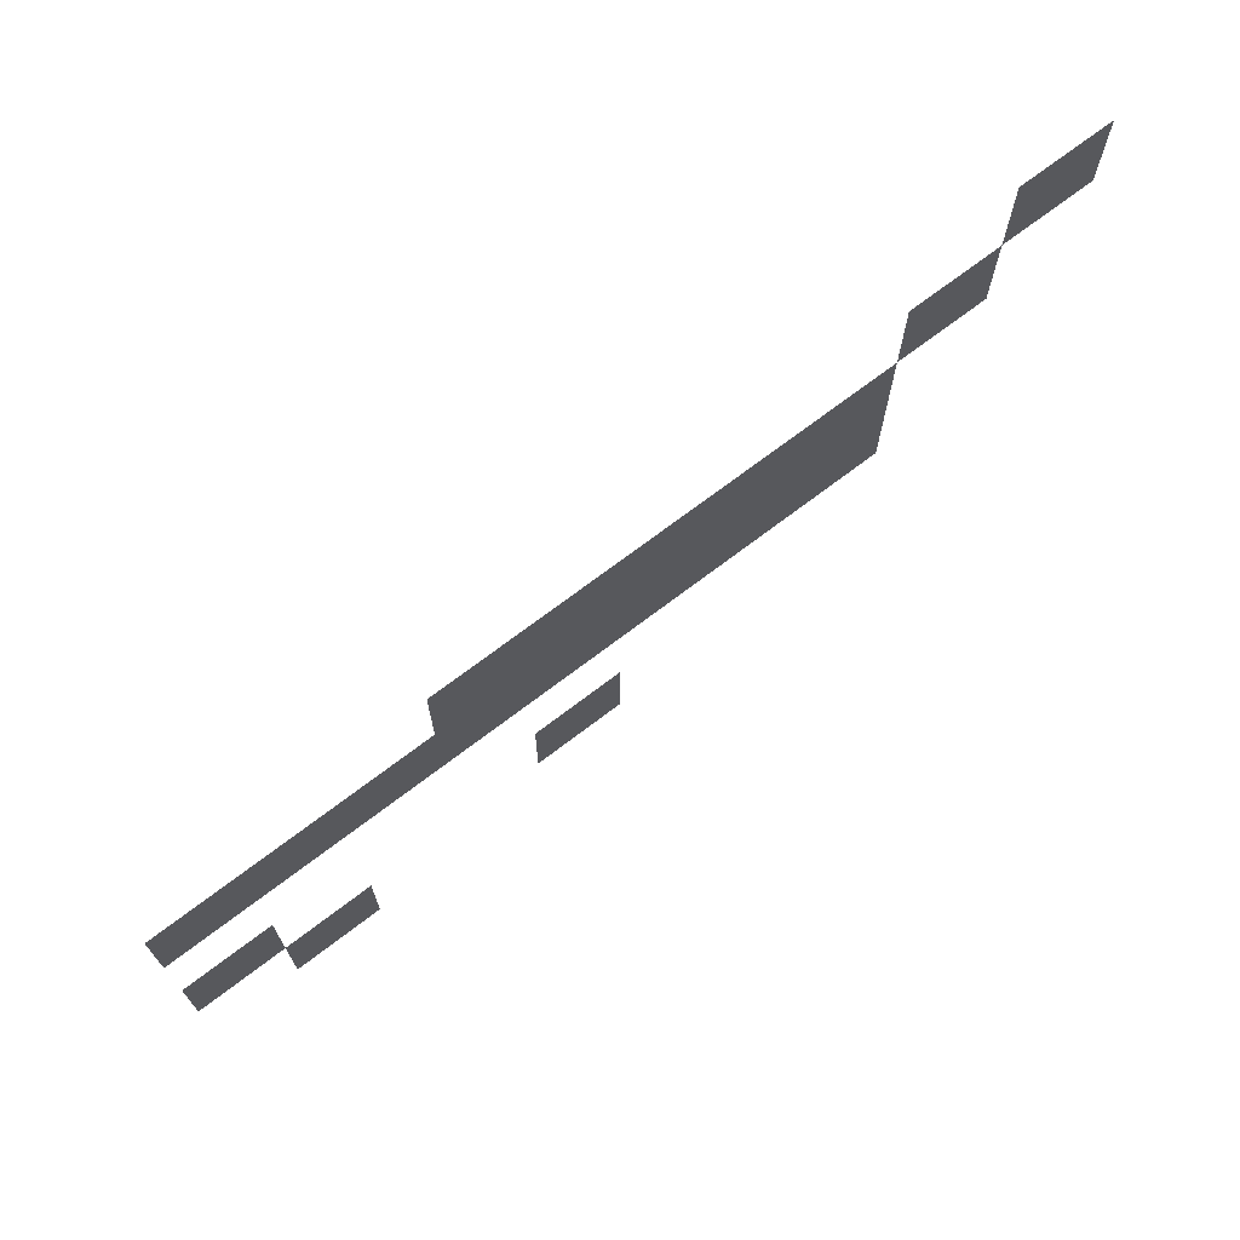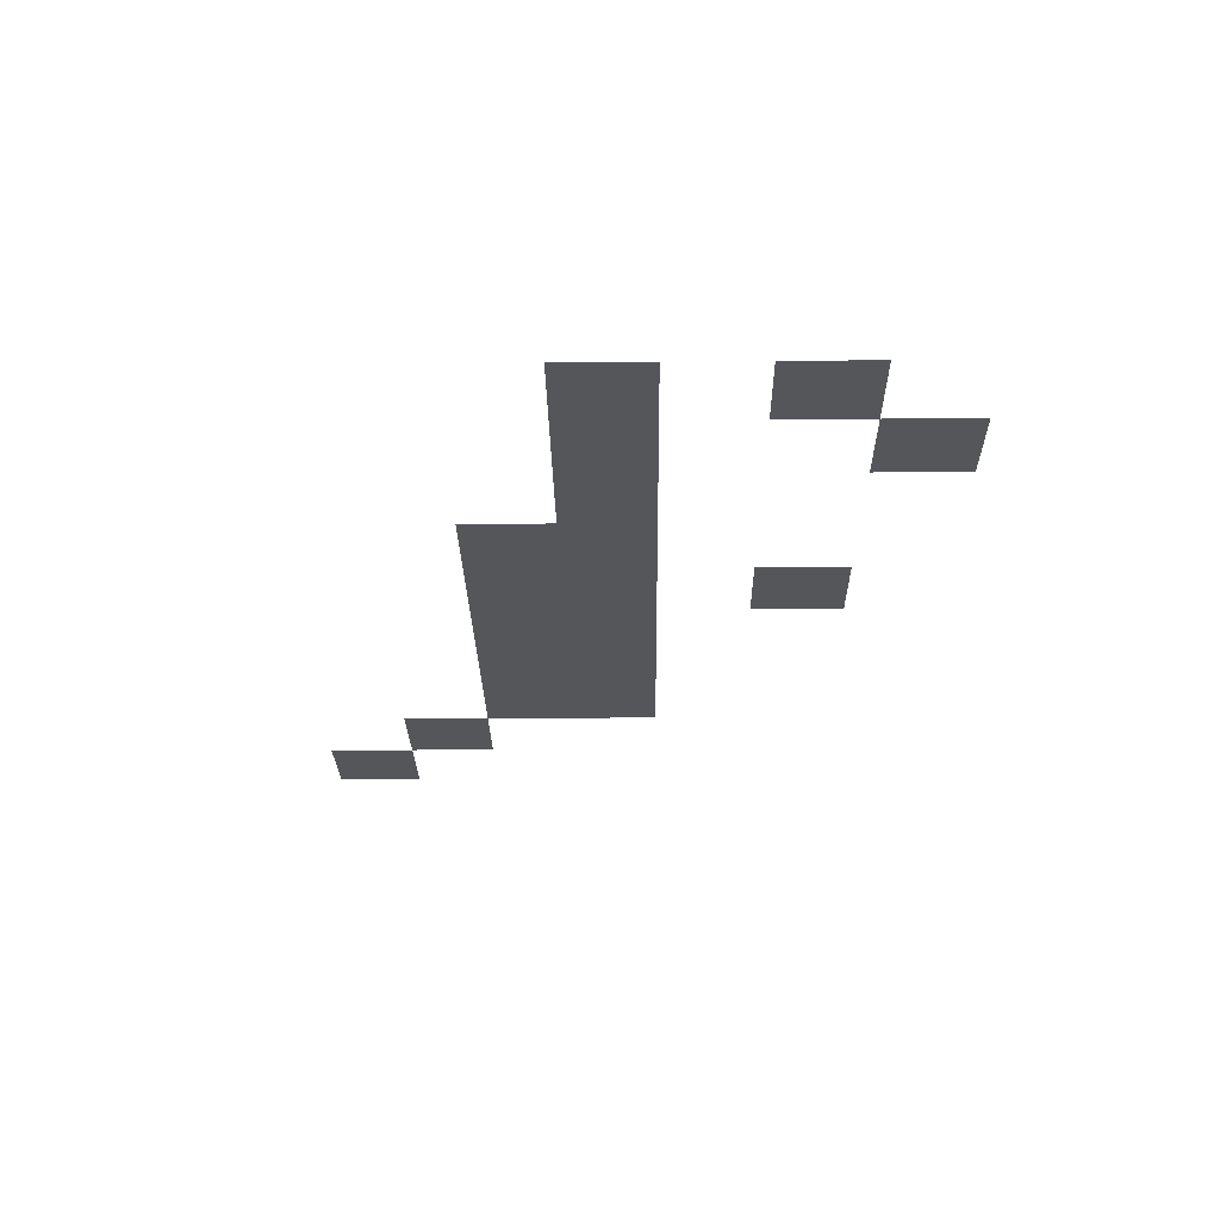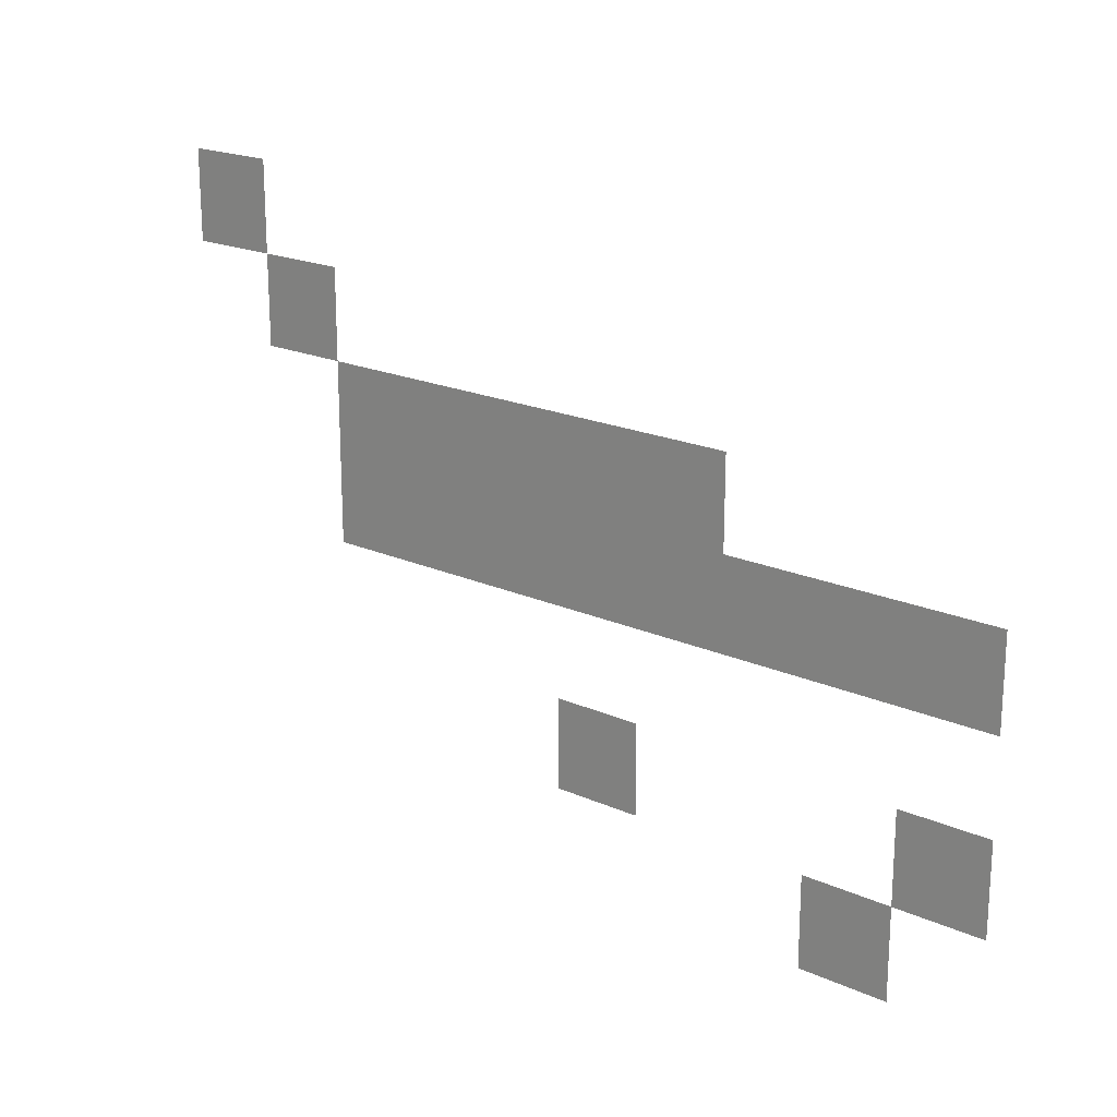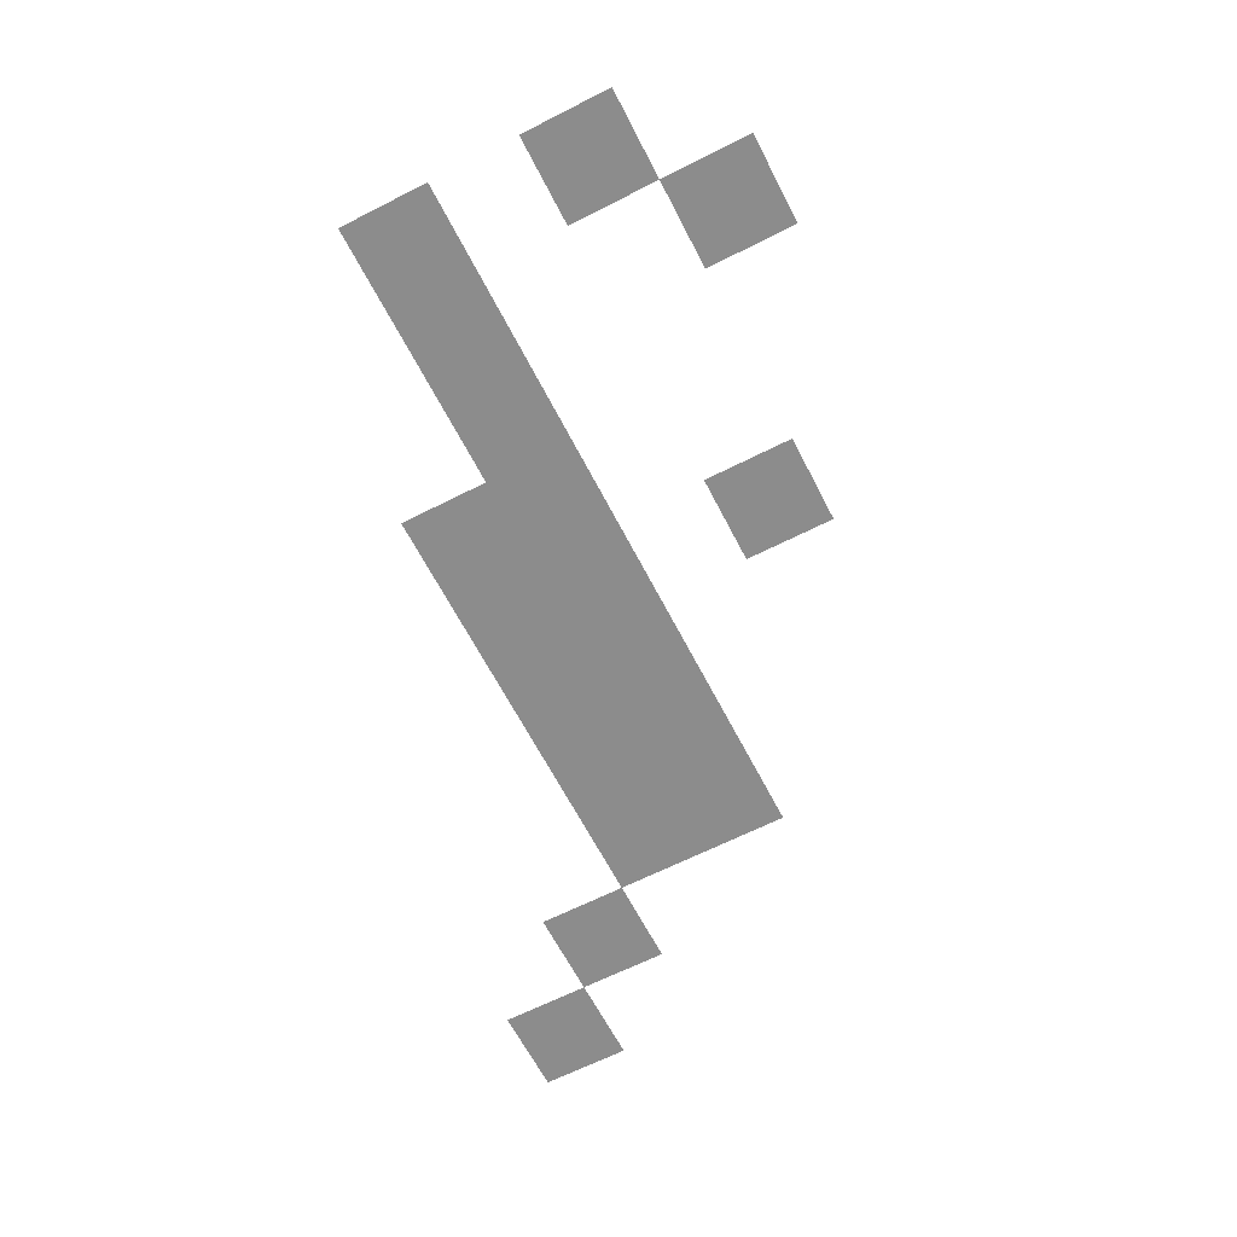
<metadata>
{"format":"obj","ext":"obj","renderer":"f3d","projection":"perspective","resolution":1024,"background":"white","views":[{"elev":70.8,"azim":-37.4,"up":"+Y"},{"elev":-25.4,"azim":-89.2,"up":"+Z"},{"elev":19.7,"azim":-140.2,"up":"+Y"},{"elev":-64.2,"azim":-62.8,"up":"+Z"}]}
</metadata>
<code>
v 0 -48 0
v -16 -48 0
v -16 -32 0
v 0 -32 0
v -16 -64 0
v -32 -64 0
v -32 -48 0
v -16 -48 0
v -32 -80 0
v -48 -80 0
v -48 -64 0
v -32 -64 0
v -48 -80 0
v -64 -80 0
v -64 -64 0
v -48 -64 0
v -64 -80 0
v -80 -80 0
v -80 -64 0
v -64 -64 0
v -80 -80 0
v -96 -80 0
v -96 -64 0
v -80 -64 0
v -96 -80 0
v -112 -80 0
v -112 -64 0
v -96 -64 0
v -32 -96 0
v -48 -96 0
v -48 -80 0
v -32 -80 0
v -48 -96 0
v -64 -96 0
v -64 -80 0
v -48 -80 0
v -64 -96 0
v -80 -96 0
v -80 -80 0
v -64 -80 0
v -80 -96 0
v -96 -96 0
v -96 -80 0
v -80 -80 0
v -96 -96 0
v -112 -96 0
v -112 -80 0
v -96 -80 0
v -112 -96 0
v -128 -96 0
v -128 -80 0
v -112 -80 0
v -128 -96 0
v -144 -96 0
v -144 -80 0
v -128 -80 0
v -144 -96 0
v -160 -96 0
v -160 -80 0
v -144 -80 0
v -80 -128 0
v -96 -128 0
v -96 -112 0
v -80 -112 0
v -144 -128 0
v -160 -128 0
v -160 -112 0
v -144 -112 0
v -128 -144 0
v -144 -144 0
v -144 -128 0
v -128 -128 0
g mine8-4727-10x10_mesh_0005
f 1 2 3 4
f 5 6 7 8
f 9 10 11 12
f 13 14 15 16
f 17 18 19 20
f 21 22 23 24
f 25 26 27 28
f 29 30 31 32
f 33 34 35 36
f 37 38 39 40
f 41 42 43 44
f 45 46 47 48
f 49 50 51 52
f 53 54 55 56
f 57 58 59 60
f 61 62 63 64
f 65 66 67 68
f 69 70 71 72

</code>
